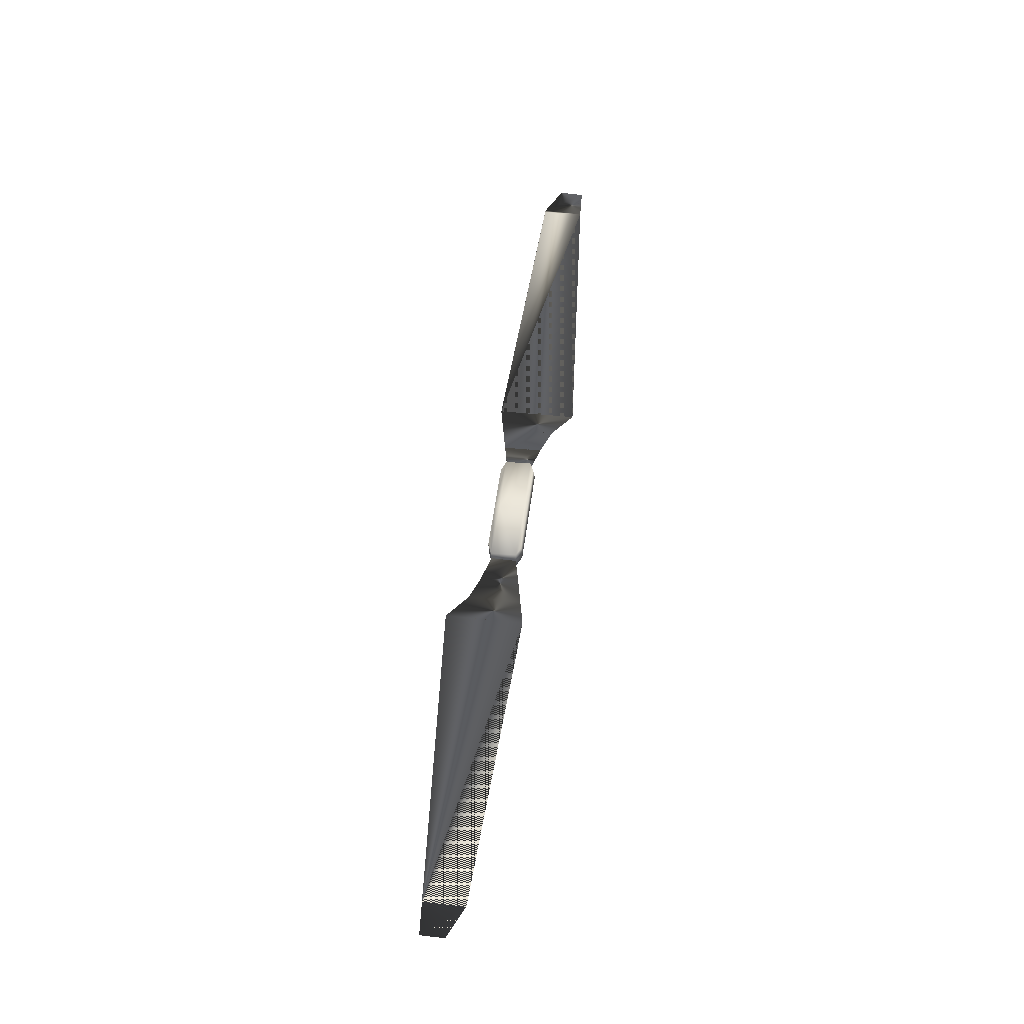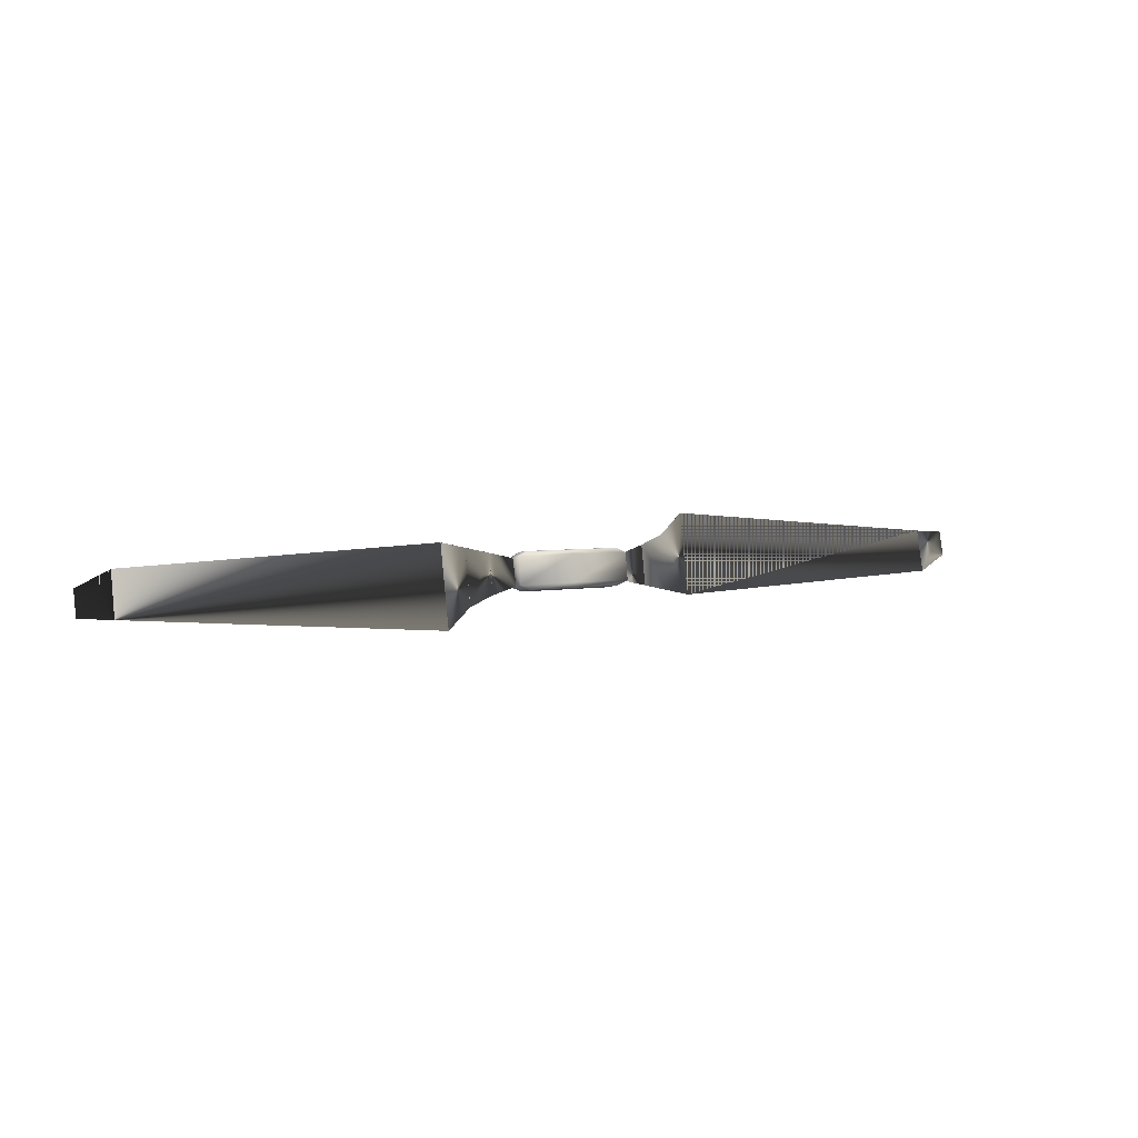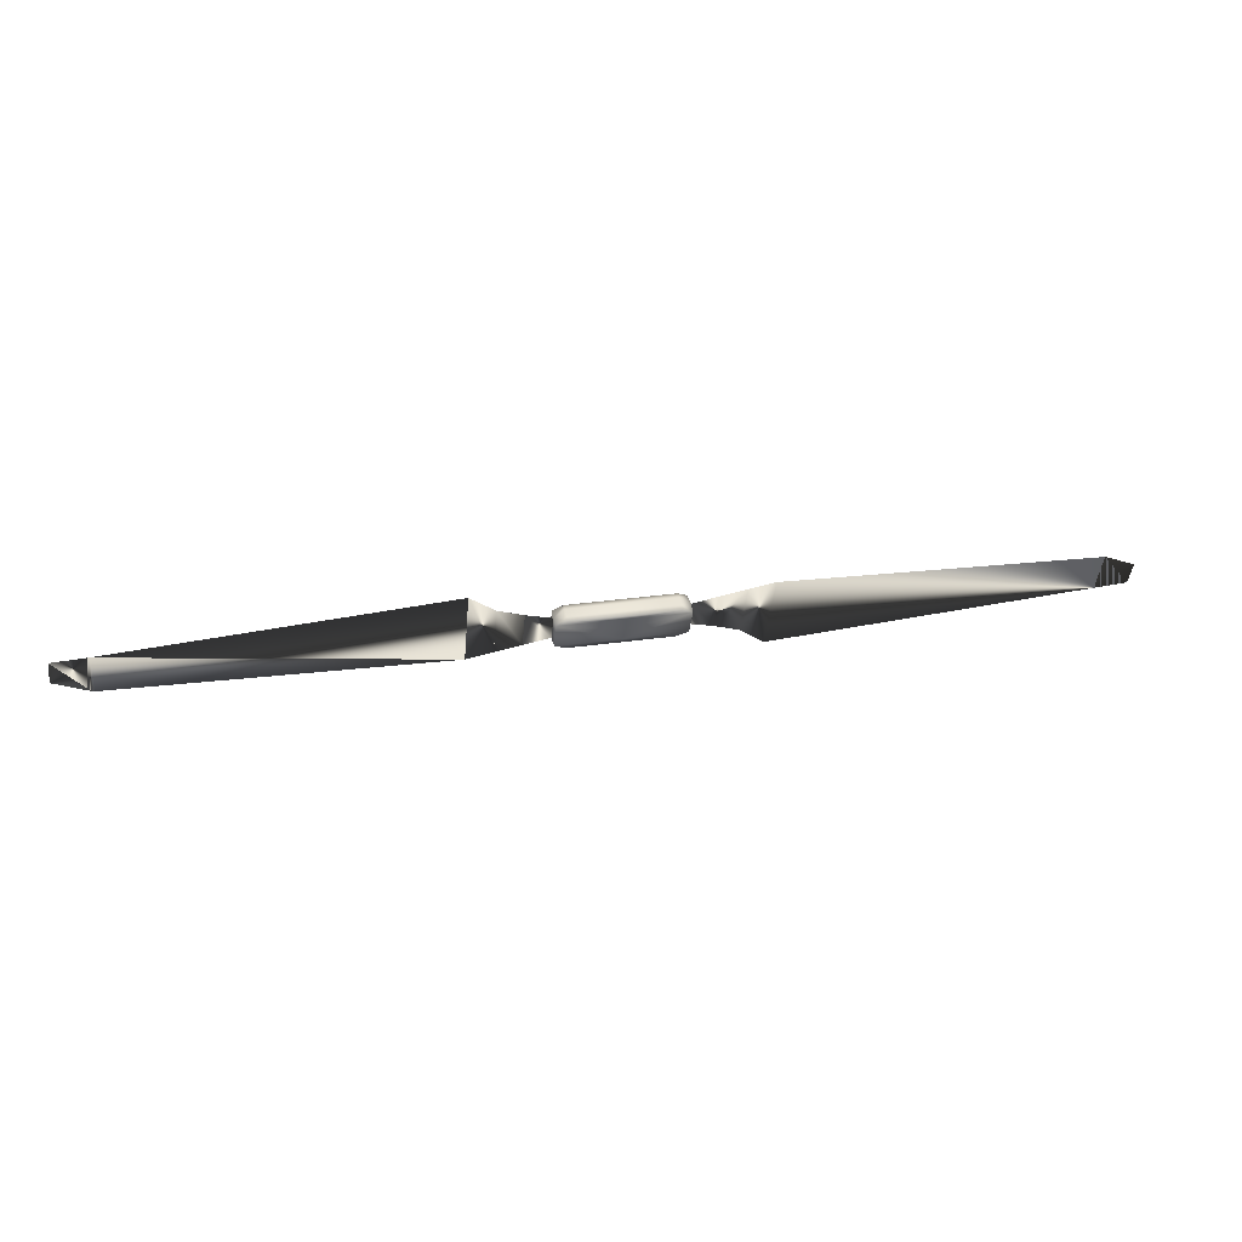
<metadata>
{"format":"obj","ext":"obj","renderer":"f3d","projection":"perspective","resolution":1024,"background":"white","views":[{"elev":56.5,"azim":92.6,"up":"+Z"},{"elev":-5.3,"azim":146.5,"up":"+Y"},{"elev":48.2,"azim":-13.1,"up":"+Y"}]}
</metadata>
<code>
v 0.02738 -0.01321 0.0026
v -0.000674 -0.01072 0.002351
v -0.000613 -0.01052 -0.002574
v 0.02744 -0.01302 -0.002327
v 0.03045 0.007902 -0.001473
v 0.001253 0.0105 -0.00173
v 0.001192 0.01031 0.003196
v 0.03039 0.00771 0.003454
v -0.02795 0.01311 -0.001988
v -0.03416 0.01024 6e-06
v -0.02801 0.01291 0.002938
v -0.02872 -0.008216 0.002105
v -0.02866 -0.008024 -0.002822
v 0.03419 -0.01116 8e-06
v 0.03603 0.004005 0.000622
v -0.03506 -0.005101 0.002149
v -0.03549 -0.004766 -0.000526
v -0.03508 -0.00521 0.004749
v 0.05075 0.00608 0.000885
v 0.04874 -0.01658 4.6e-05
v 0.07597 -0.03648 -0.000398
v 0.2569 -0.03736 0.001788
v 0.08015 0.009954 0.001397
v 0.2589 -0.01301 0.002675
v 0.06542 0.008017 0.00114
v 0.06263 -0.02345 -5.2e-05
v 0.2757 -0.03743 0.001944
v 0.277 -0.02323 0.002514
v 0.001098 0.009571 0.006399
v 0.03016 0.006982 0.006655
v 0.000912 0.007468 0.006314
v 0.03538 0.004013 0.006603
v 0.02734 -0.01332 0.005211
v -0.000707 -0.01082 0.004997
v 0.03551 0.004457 -0.004778
v 0.001051 0.007912 -0.005067
v 0.001239 0.01002 -0.004983
v 0.0303 0.007426 -0.004726
v -0.03422 0.01009 0.005356
v -0.02797 0.01216 0.006143
v -0.000582 -0.01042 -0.005185
v 0.02747 -0.01292 -0.004938
v -0.02783 0.01261 -0.005239
v -0.0341 0.01049 -0.004769
v -0.02876 -0.008318 0.004716
v -0.02863 -0.007922 -0.005432
v -0.000434 -0.00769 0.005707
v 0.03412 -0.01137 0.005364
v 0.03424 -0.01098 -0.004768
v -0.000333 -0.00768 -0.005693
v -0.03495 -0.004814 -0.005379
v 0.000239 -0.000111 0.006011
v -0.04835 0.01602 5.7e-05
v -0.05017 -0.006703 -0.00078
v -0.07559 0.03587 0.000499
v -0.2563 0.03675 -0.001684
v -0.07951 -0.01058 -0.001293
v -0.2574 0.01196 -0.002093
v -0.2594 0.012 -0.002617
v -0.06484 -0.00864 -0.001036
v -0.06235 0.02294 0.000155
v -0.2751 0.03743 -0.001888
v -0.277 0.02291 -0.002408
f 1 2 3
f 3 4 1
f 5 6 7
f 7 8 5
f 9 10 11
f 3 2 12
f 12 13 3
f 7 6 9
f 9 11 7
f 1 4 14
f 5 8 15
f 12 16 13
f 16 17 13
f 17 16 18
f 19 15 14
f 14 20 19
f 20 14 15
f 15 19 20
f 21 22 23
f 23 22 24
f 21 23 22
f 23 24 22
f 25 26 21
f 21 23 25
f 26 25 23
f 23 21 26
f 19 20 26
f 26 25 19
f 20 19 25
f 25 26 20
f 22 24 27
f 24 28 27
f 8 7 29
f 29 30 8
f 30 29 31
f 31 32 30
f 33 34 2
f 2 1 33
f 35 36 37
f 37 38 35
f 11 10 39
f 39 40 11
f 32 15 8
f 8 30 32
f 4 3 41
f 41 42 4
f 35 38 5
f 5 15 35
f 38 37 6
f 6 5 38
f 43 44 10
f 10 9 43
f 34 45 12
f 12 2 34
f 41 3 13
f 13 46 41
f 37 36 44
f 44 43 37
f 6 37 43
f 43 9 6
f 29 7 11
f 11 40 29
f 31 29 40
f 40 39 31
f 34 47 18
f 18 45 34
f 48 47 34
f 34 33 48
f 1 14 48
f 48 33 1
f 42 49 14
f 14 4 42
f 42 41 50
f 50 49 42
f 51 50 41
f 41 46 51
f 17 51 46
f 46 13 17
f 18 16 12
f 12 45 18
f 32 52 47
f 32 47 48
f 48 14 15
f 15 32 48
f 49 35 15
f 15 14 49
f 49 50 36
f 36 35 49
f 44 36 50
f 50 51 44
f 10 44 51
f 51 17 10
f 39 10 17
f 17 18 39
f 53 10 17
f 17 54 53
f 54 17 10
f 10 53 54
f 55 56 57
f 57 56 58
f 56 59 58
f 55 57 56
f 57 59 56
f 60 61 55
f 55 57 60
f 61 60 57
f 57 55 61
f 54 53 61
f 61 60 54
f 53 54 60
f 60 61 53
f 56 59 62
f 59 63 62
f 52 39 47
f 47 39 18
f 22 27 24
f 24 27 28
f 56 62 59
f 59 62 63
f 58 59 57
f 31 52 32
f 31 39 52

</code>
